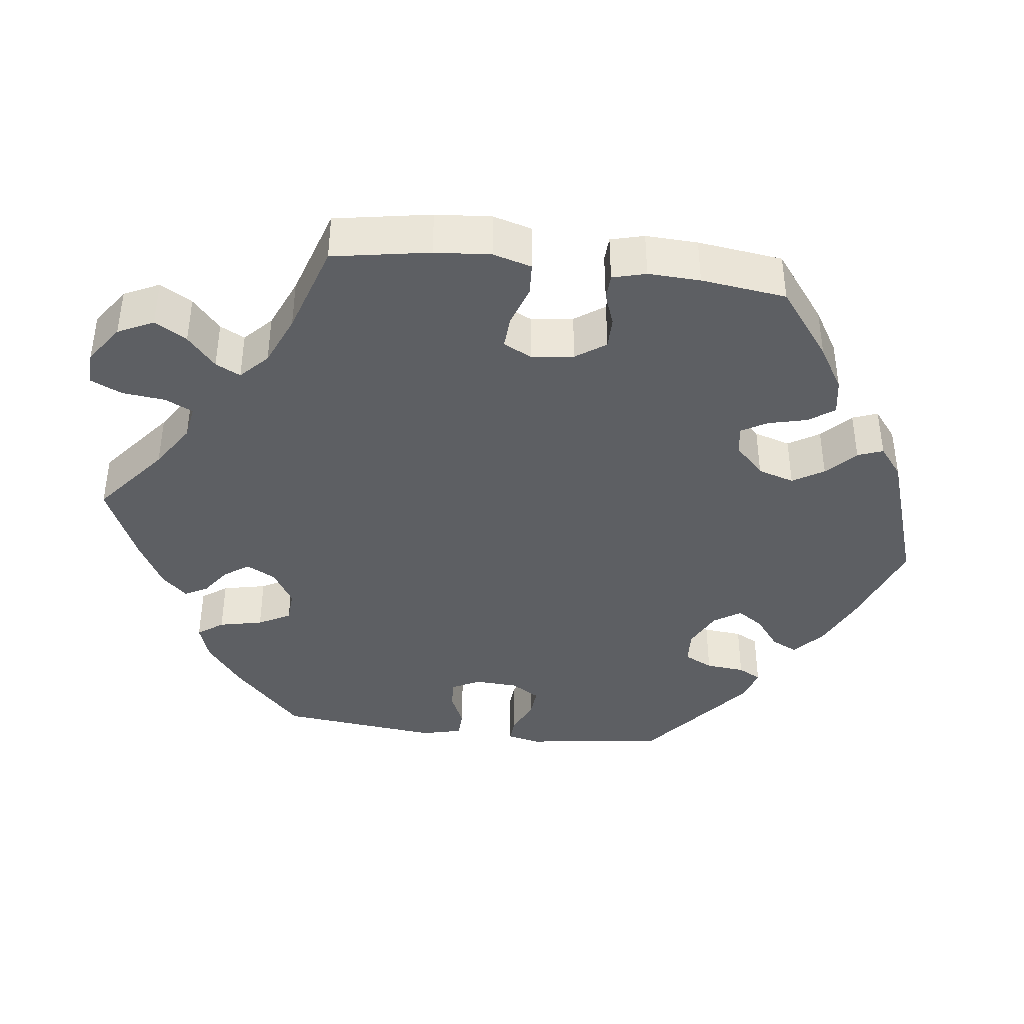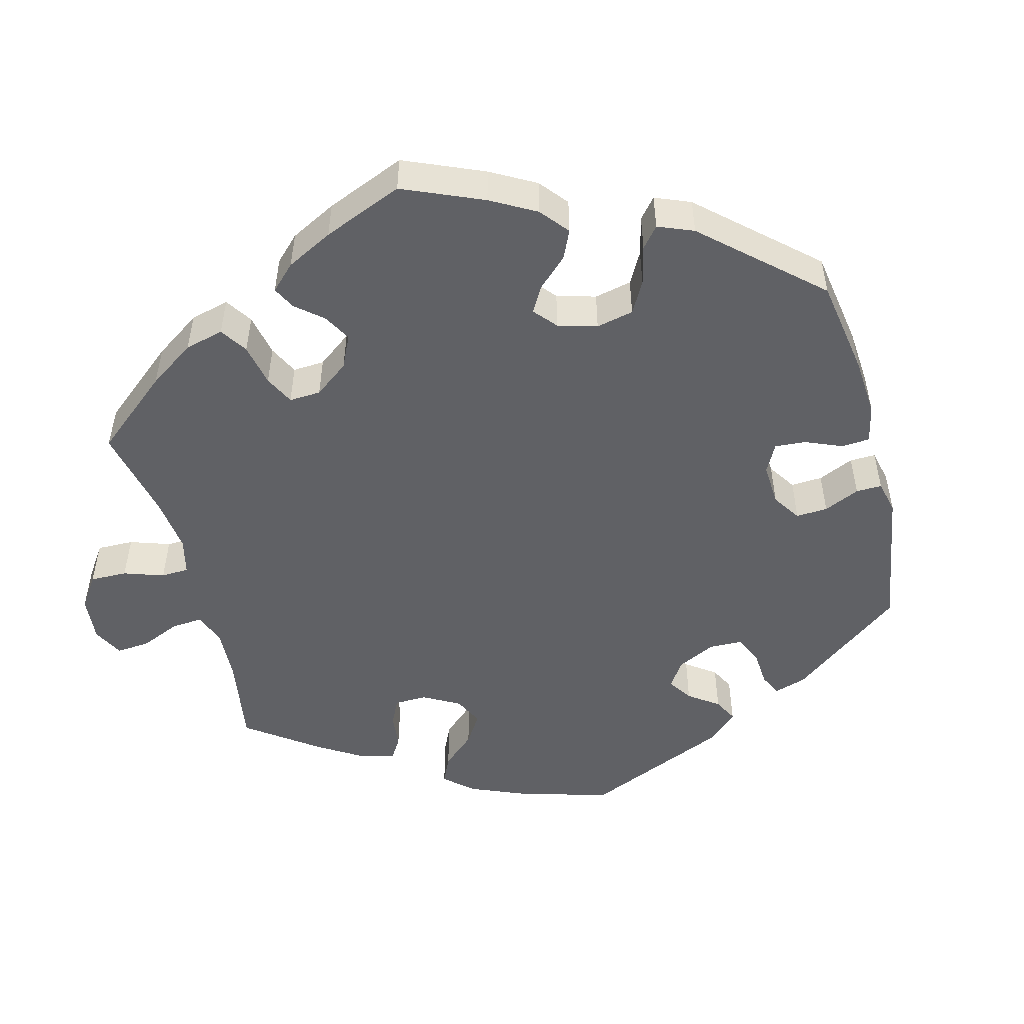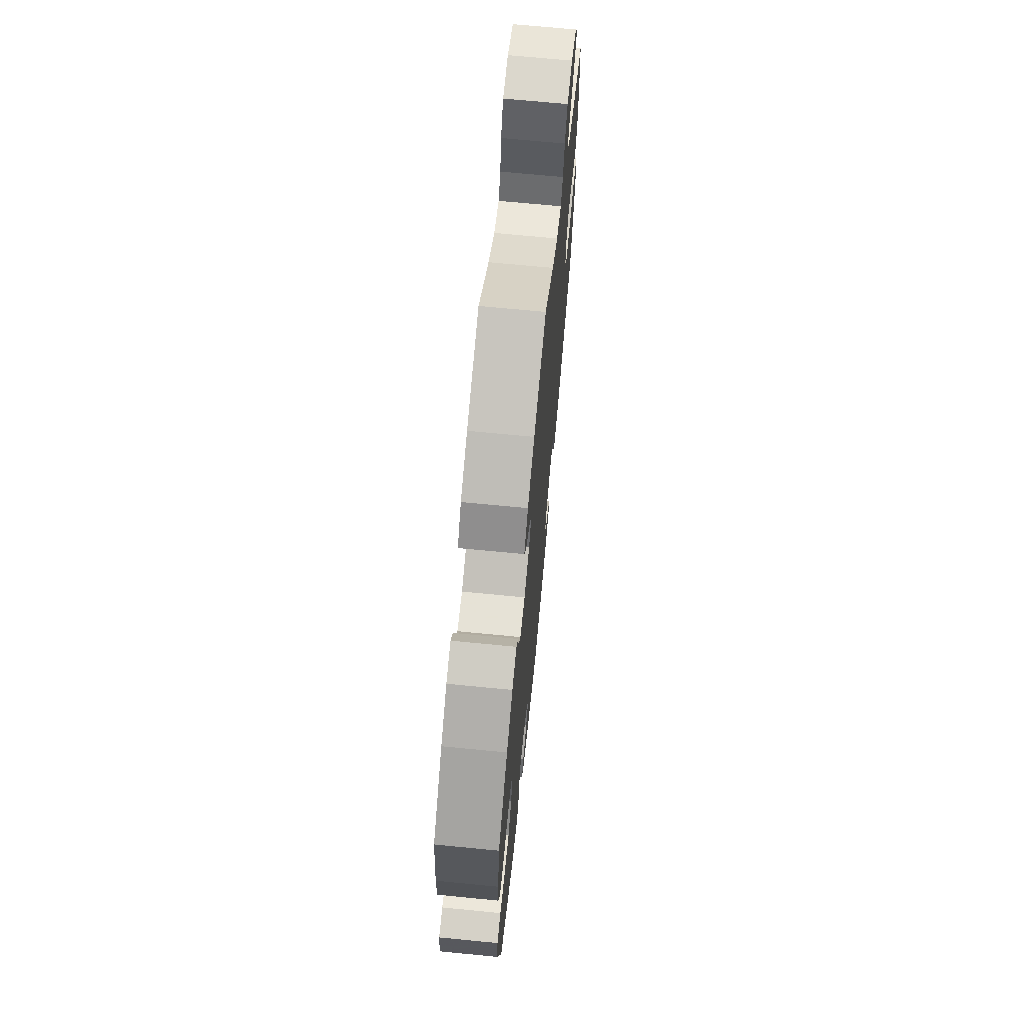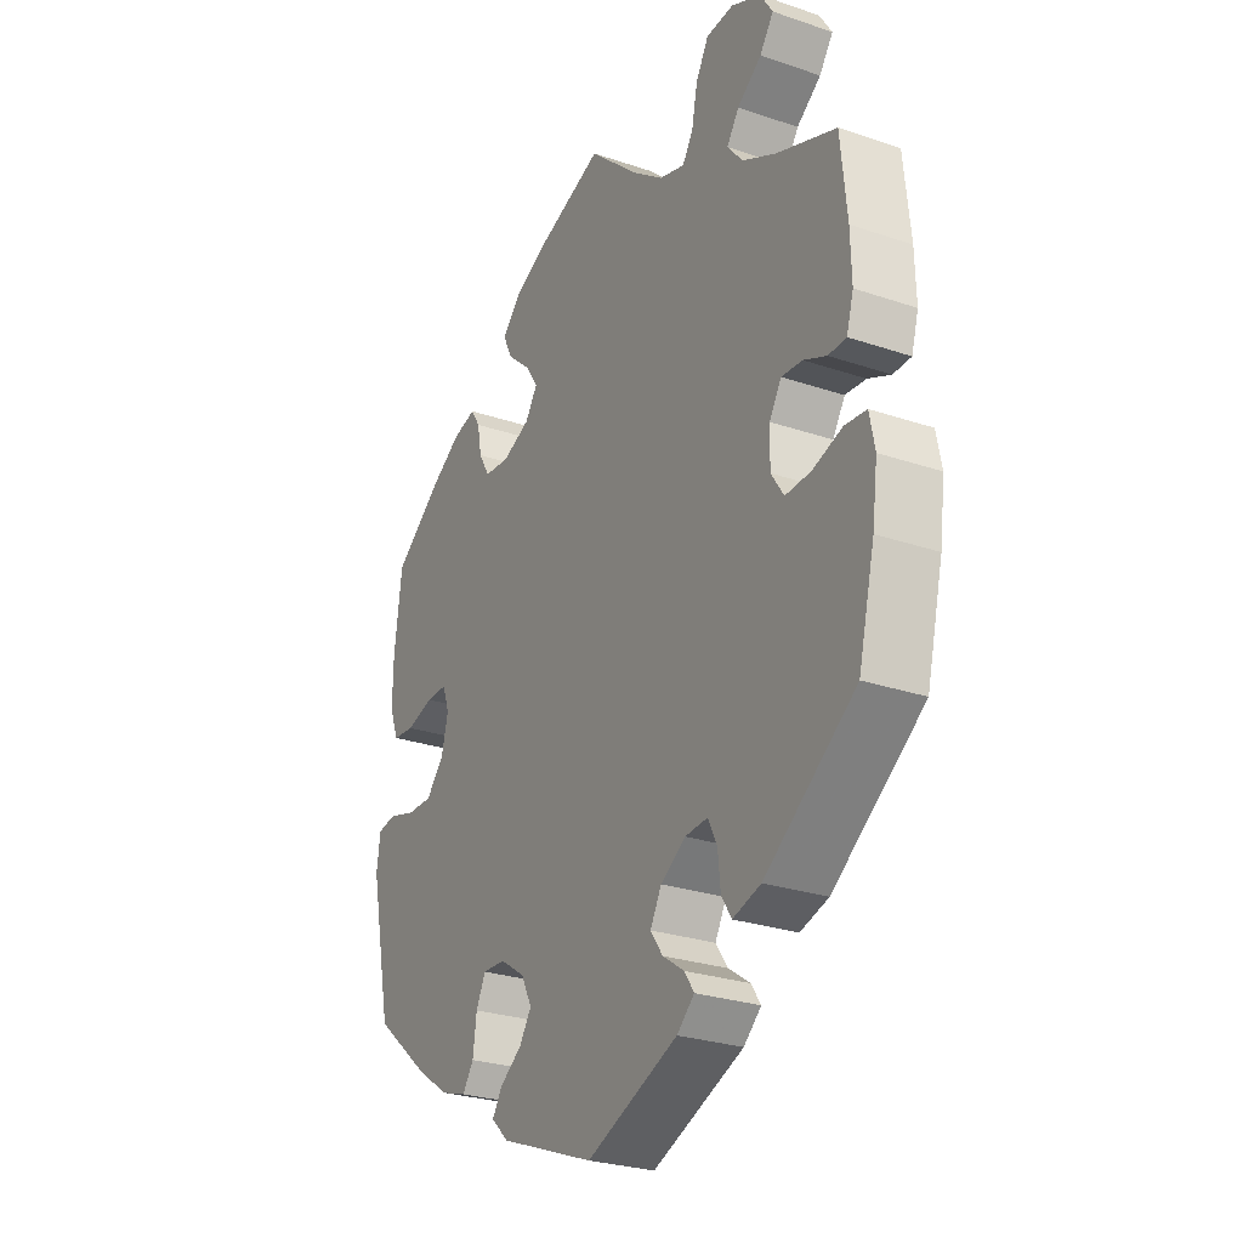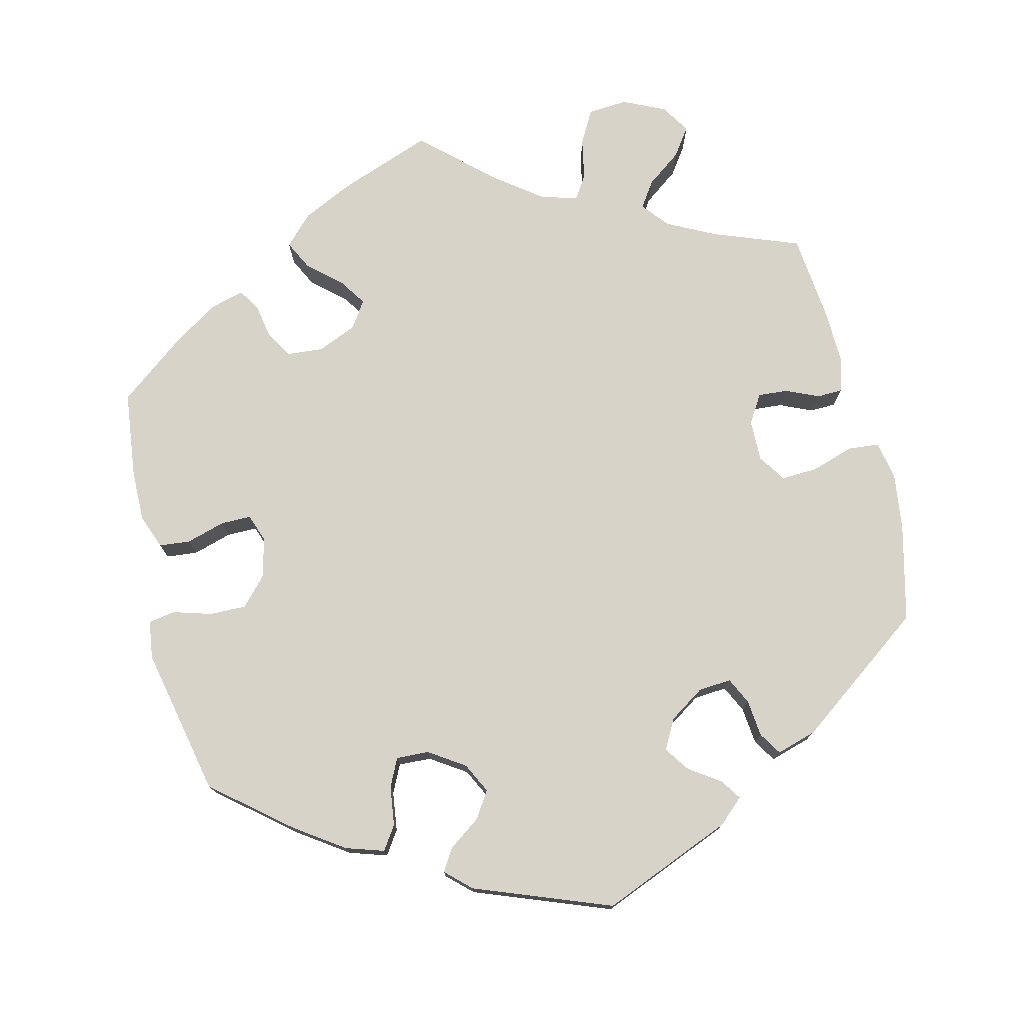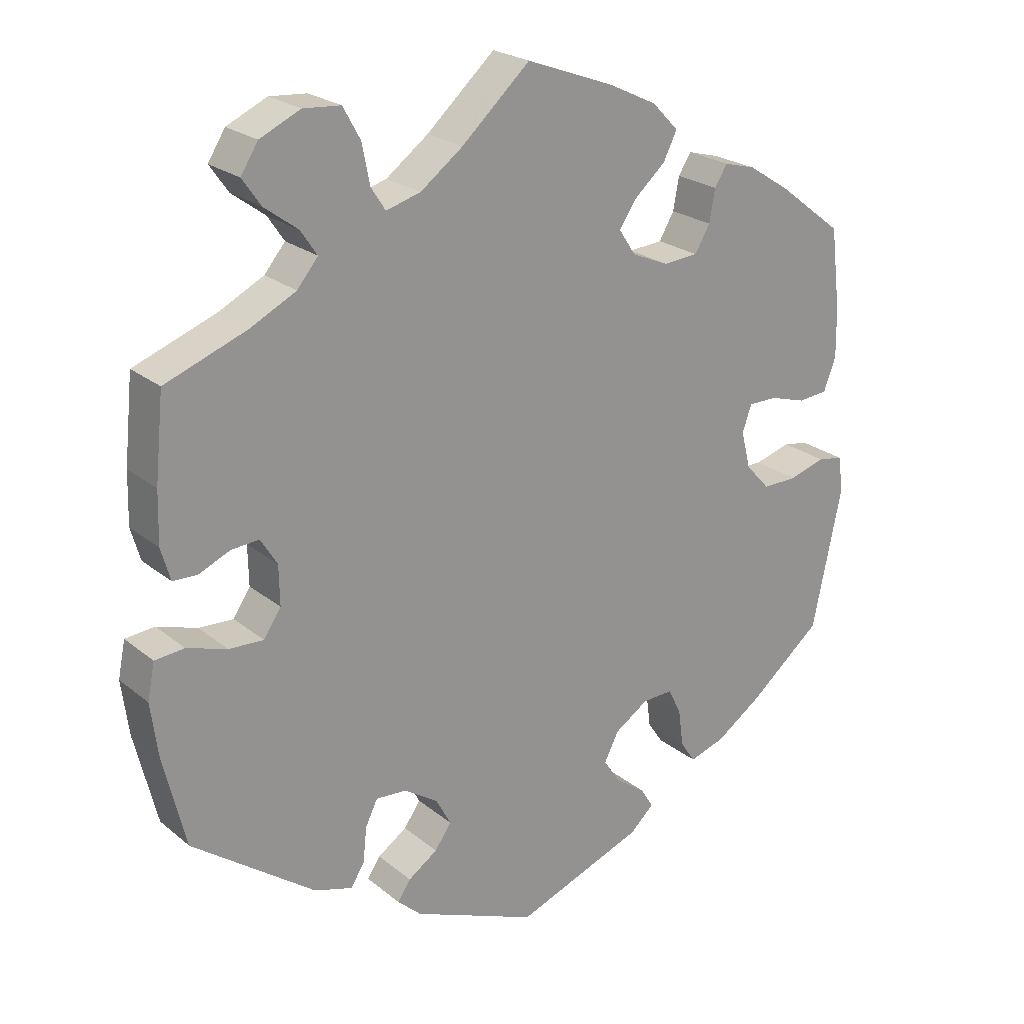
<metadata>
{"format":"obj","ext":"obj","renderer":"f3d","projection":"perspective","resolution":1024,"background":"white","views":[{"elev":-40.3,"azim":23.1,"up":"+Y"},{"elev":-50.2,"azim":74.5,"up":"+Y"},{"elev":68.8,"azim":95.6,"up":"+Z"},{"elev":-26.9,"azim":-117.9,"up":"+Z"},{"elev":75.8,"azim":166.3,"up":"+Y"},{"elev":23.1,"azim":-36.6,"up":"+Z"}]}
</metadata>
<code>
v 0.121 0.07 0.533
v 0.188 0.07 0.501
v 0.225 0.07 0.463
v 0.206 0.07 0.425
v 0.163 0.07 0.387
v 0.139 0.07 0.351
v 0.162 0.07 0.316
v 0.214 0.07 0.294
v 0.262 0.07 0.298
v 0.283 0.07 0.334
v 0.291 0.07 0.379
v 0.309 0.07 0.407
v 0.353 0.07 0.395
v 0.411 0.07 0.358
v 0.501 0.07 0.289
v 0.515 0.07 0.175
v 0.516 0.07 0.107
v 0.499 0.07 0.062
v 0.458 0.07 0.058
v 0.407 0.07 0.073
v 0.367 0.07 0.073
v 0.354 0.07 0.036
v 0.367 0.07 -0.016
v 0.401 0.07 -0.053
v 0.449 0.07 -0.052
v 0.5 0.07 -0.037
v 0.535 0.07 -0.043
v 0.542 0.07 -0.093
v 0.501 0.07 -0.289
v 0.4 0.07 -0.372
v 0.336 0.07 -0.416
v 0.286 0.07 -0.432
v 0.265 0.07 -0.401
v 0.258 0.07 -0.349
v 0.24 0.07 -0.312
v 0.197 0.07 -0.314
v 0.15 0.07 -0.345
v 0.13 0.07 -0.385
v 0.153 0.07 -0.42
v 0.195 0.07 -0.45
v 0.213 0.07 -0.479
v 0.18 0.07 -0.51
v 0 0.07 -0.578
v -0.173 0.07 -0.507
v -0.206 0.07 -0.477
v -0.188 0.07 -0.45
v -0.147 0.07 -0.422
v -0.124 0.07 -0.389
v -0.145 0.07 -0.35
v -0.192 0.07 -0.319
v -0.235 0.07 -0.316
v -0.252 0.07 -0.351
v -0.257 0.07 -0.4
v -0.276 0.07 -0.43
v -0.329 0.07 -0.414
v -0.5 0.07 -0.289
v -0.531 0.07 -0.162
v -0.541 0.07 -0.086
v -0.531 0.07 -0.036
v -0.49 0.07 -0.032
v -0.434 0.07 -0.05
v -0.386 0.07 -0.052
v -0.362 0.07 -0.016
v -0.363 0.07 0.039
v -0.386 0.07 0.076
v -0.425 0.07 0.073
v -0.468 0.07 0.054
v -0.502 0.07 0.055
v -0.515 0.07 0.1
v -0.513 0.07 0.171
v -0.501 0.07 0.288
v -0.387 0.07 0.331
v -0.324 0.07 0.363
v -0.295 0.07 0.398
v -0.318 0.07 0.432
v -0.364 0.07 0.466
v -0.39 0.07 0.503
v -0.366 0.07 0.541
v -0.31 0.07 0.567
v -0.258 0.07 0.563
v -0.234 0.07 0.52
v -0.223 0.07 0.465
v -0.203 0.07 0.434
v -0.155 0.07 0.448
v -0.096 0.07 0.492
v -0.001 0.07 0.578
v 0.121 0 0.533
v 0.188 0 0.501
v 0.225 0 0.463
v 0.206 0 0.425
v 0.163 0 0.387
v 0.139 0 0.351
v 0.162 0 0.316
v 0.214 0 0.294
v 0.262 0 0.298
v 0.283 0 0.334
v 0.291 0 0.379
v 0.309 0 0.407
v 0.353 0 0.395
v 0.411 0 0.358
v 0.501 0 0.289
v 0.515 0 0.175
v 0.516 0 0.107
v 0.499 0 0.062
v 0.458 0 0.058
v 0.407 0 0.073
v 0.367 0 0.073
v 0.354 0 0.036
v 0.367 0 -0.016
v 0.401 0 -0.053
v 0.449 0 -0.052
v 0.5 0 -0.037
v 0.535 0 -0.043
v 0.542 0 -0.093
v 0.501 0 -0.289
v 0.4 0 -0.372
v 0.336 0 -0.416
v 0.286 0 -0.432
v 0.265 0 -0.401
v 0.258 0 -0.349
v 0.24 0 -0.312
v 0.197 0 -0.314
v 0.15 0 -0.345
v 0.13 0 -0.385
v 0.153 0 -0.42
v 0.195 0 -0.45
v 0.213 0 -0.479
v 0.18 0 -0.51
v 0 0 -0.578
v -0.173 0 -0.507
v -0.206 0 -0.477
v -0.188 0 -0.45
v -0.147 0 -0.422
v -0.124 0 -0.389
v -0.145 0 -0.35
v -0.192 0 -0.319
v -0.235 0 -0.316
v -0.252 0 -0.351
v -0.257 0 -0.4
v -0.276 0 -0.43
v -0.329 0 -0.414
v -0.5 0 -0.289
v -0.531 0 -0.162
v -0.541 0 -0.086
v -0.531 0 -0.036
v -0.49 0 -0.032
v -0.434 0 -0.05
v -0.386 0 -0.052
v -0.362 0 -0.016
v -0.363 0 0.039
v -0.386 0 0.076
v -0.425 0 0.073
v -0.468 0 0.054
v -0.502 0 0.055
v -0.515 0 0.1
v -0.513 0 0.171
v -0.501 0 0.288
v -0.387 0 0.331
v -0.324 0 0.363
v -0.295 0 0.398
v -0.318 0 0.432
v -0.364 0 0.466
v -0.39 0 0.503
v -0.366 0 0.541
v -0.31 0 0.567
v -0.258 0 0.563
v -0.234 0 0.52
v -0.223 0 0.465
v -0.203 0 0.434
v -0.155 0 0.448
v -0.096 0 0.492
v -0.001 0 0.578
f 85 86 1 2
f 84 85 2 3
f 83 84 3 4
f 79 80 81 82
f 79 82 83
f 78 79 83
f 75 76 77 78
f 74 75 78 83
f 73 74 83 4
f 69 70 71 72
f 66 67 68 69
f 65 66 69 72
f 64 65 72 73
f 58 59 60 61
f 58 61 62
f 57 58 62
f 56 57 62
f 55 56 62 63
f 52 53 54 55
f 51 52 55 63
f 44 45 46 47
f 44 47 48
f 43 44 48
f 42 43 48 49
f 39 40 41 42
f 38 39 42 49
f 31 32 33 34
f 31 34 35
f 30 31 35
f 29 30 35
f 28 29 35 36
f 25 26 27 28
f 24 25 28 36
f 17 18 19 20
f 17 20 21
f 16 17 21
f 15 16 21
f 14 15 21
f 13 14 21 22
f 10 11 12 13
f 9 10 13 22
f 64 73 4 5
f 50 51 63 64
f 37 38 49 50
f 23 24 36 37
f 8 9 22 23
f 7 8 23 37
f 6 7 37 50
f 64 5 6
f 6 50 64
f 88 87 172 171
f 89 88 171 170
f 90 89 170 169
f 168 167 166 165
f 169 168 165
f 169 165 164
f 164 163 162 161
f 169 164 161 160
f 90 169 160 159
f 158 157 156 155
f 155 154 153 152
f 158 155 152 151
f 159 158 151 150
f 147 146 145 144
f 148 147 144
f 148 144 143
f 148 143 142
f 149 148 142 141
f 141 140 139 138
f 149 141 138 137
f 133 132 131 130
f 134 133 130
f 134 130 129
f 135 134 129 128
f 128 127 126 125
f 135 128 125 124
f 120 119 118 117
f 121 120 117
f 121 117 116
f 121 116 115
f 122 121 115 114
f 114 113 112 111
f 122 114 111 110
f 106 105 104 103
f 107 106 103
f 107 103 102
f 107 102 101
f 107 101 100
f 108 107 100 99
f 99 98 97 96
f 108 99 96 95
f 91 90 159 150
f 150 149 137 136
f 136 135 124 123
f 123 122 110 109
f 109 108 95 94
f 123 109 94 93
f 136 123 93 92
f 92 91 150
f 150 136 92
f 1 87 88 2
f 2 88 89 3
f 3 89 90 4
f 4 90 91 5
f 5 91 92 6
f 6 92 93 7
f 7 93 94 8
f 8 94 95 9
f 9 95 96 10
f 10 96 97 11
f 11 97 98 12
f 12 98 99 13
f 13 99 100 14
f 14 100 101 15
f 15 101 102 16
f 16 102 103 17
f 17 103 104 18
f 18 104 105 19
f 19 105 106 20
f 20 106 107 21
f 21 107 108 22
f 22 108 109 23
f 23 109 110 24
f 24 110 111 25
f 25 111 112 26
f 26 112 113 27
f 27 113 114 28
f 28 114 115 29
f 29 115 116 30
f 30 116 117 31
f 31 117 118 32
f 32 118 119 33
f 33 119 120 34
f 34 120 121 35
f 35 121 122 36
f 36 122 123 37
f 37 123 124 38
f 38 124 125 39
f 39 125 126 40
f 40 126 127 41
f 41 127 128 42
f 42 128 129 43
f 43 129 130 44
f 44 130 131 45
f 45 131 132 46
f 46 132 133 47
f 47 133 134 48
f 48 134 135 49
f 49 135 136 50
f 50 136 137 51
f 51 137 138 52
f 52 138 139 53
f 53 139 140 54
f 54 140 141 55
f 55 141 142 56
f 56 142 143 57
f 57 143 144 58
f 58 144 145 59
f 59 145 146 60
f 60 146 147 61
f 61 147 148 62
f 62 148 149 63
f 63 149 150 64
f 64 150 151 65
f 65 151 152 66
f 66 152 153 67
f 67 153 154 68
f 68 154 155 69
f 69 155 156 70
f 70 156 157 71
f 71 157 158 72
f 72 158 159 73
f 73 159 160 74
f 74 160 161 75
f 75 161 162 76
f 76 162 163 77
f 77 163 164 78
f 78 164 165 79
f 79 165 166 80
f 80 166 167 81
f 81 167 168 82
f 82 168 169 83
f 83 169 170 84
f 84 170 171 85
f 85 171 172 86
f 86 172 87 1

</code>
